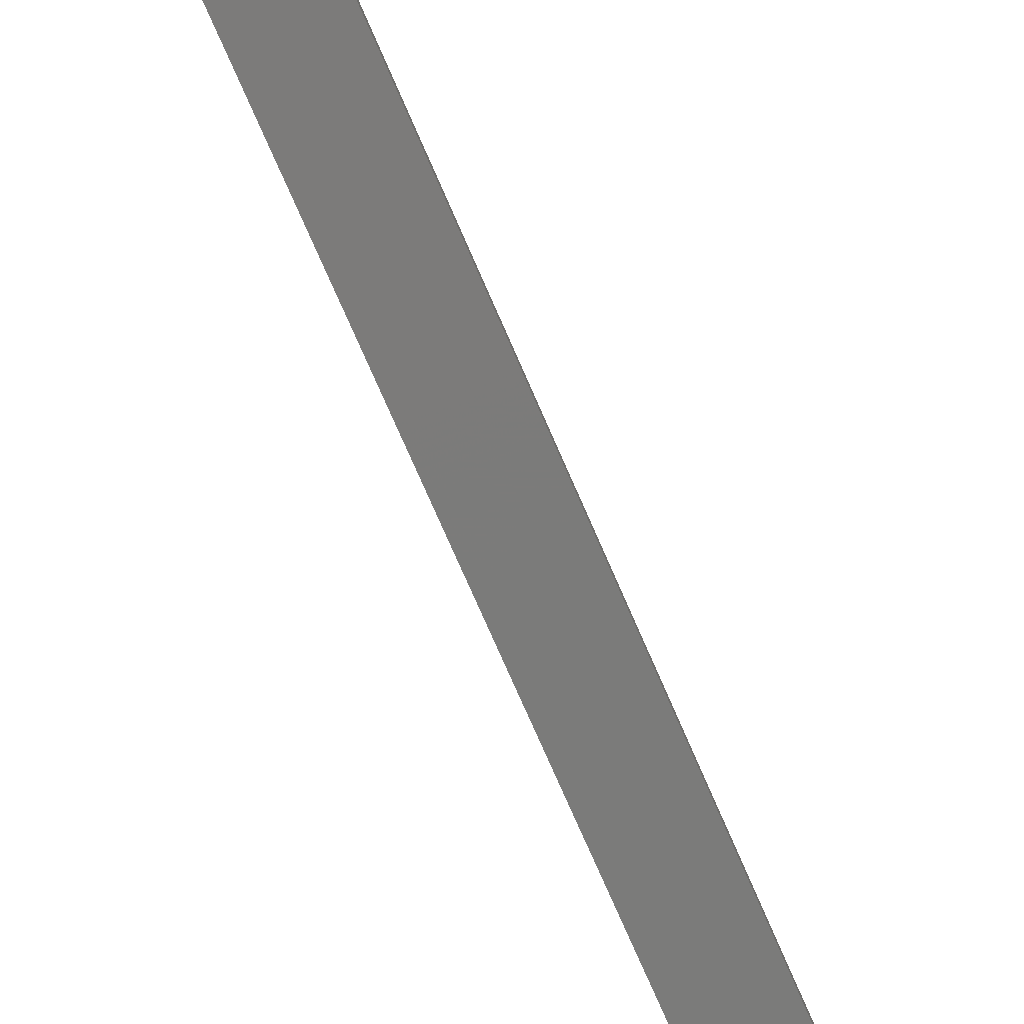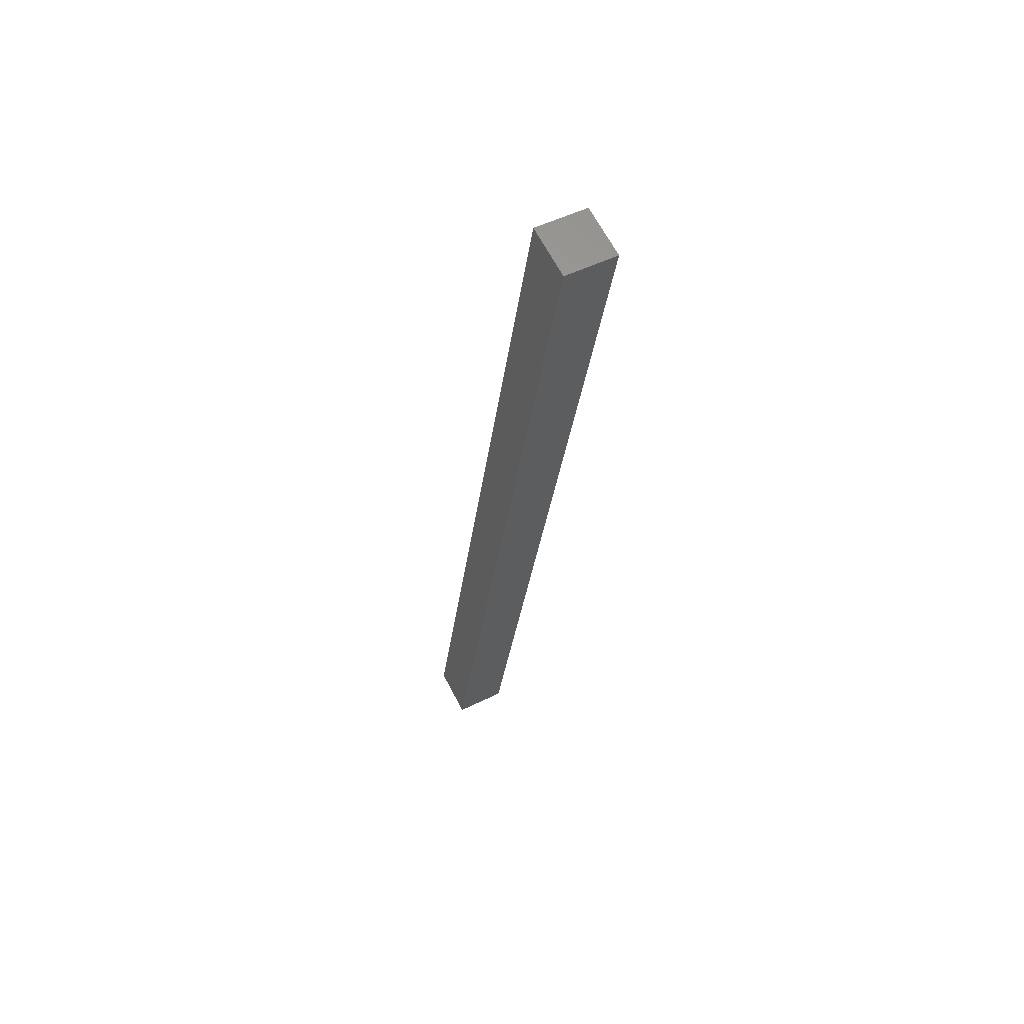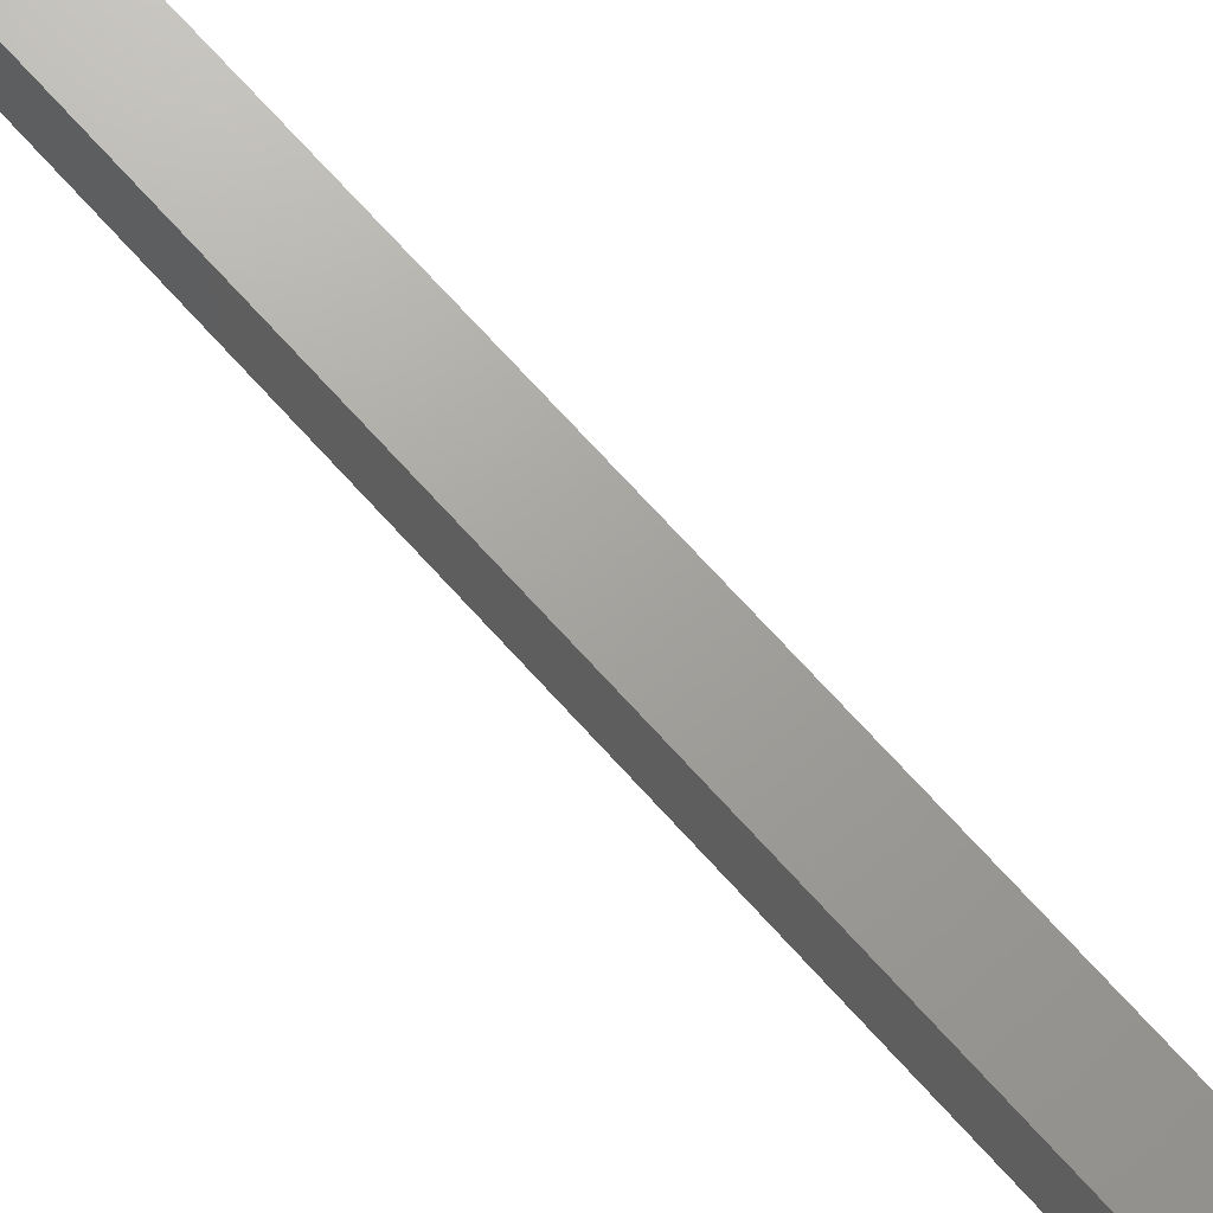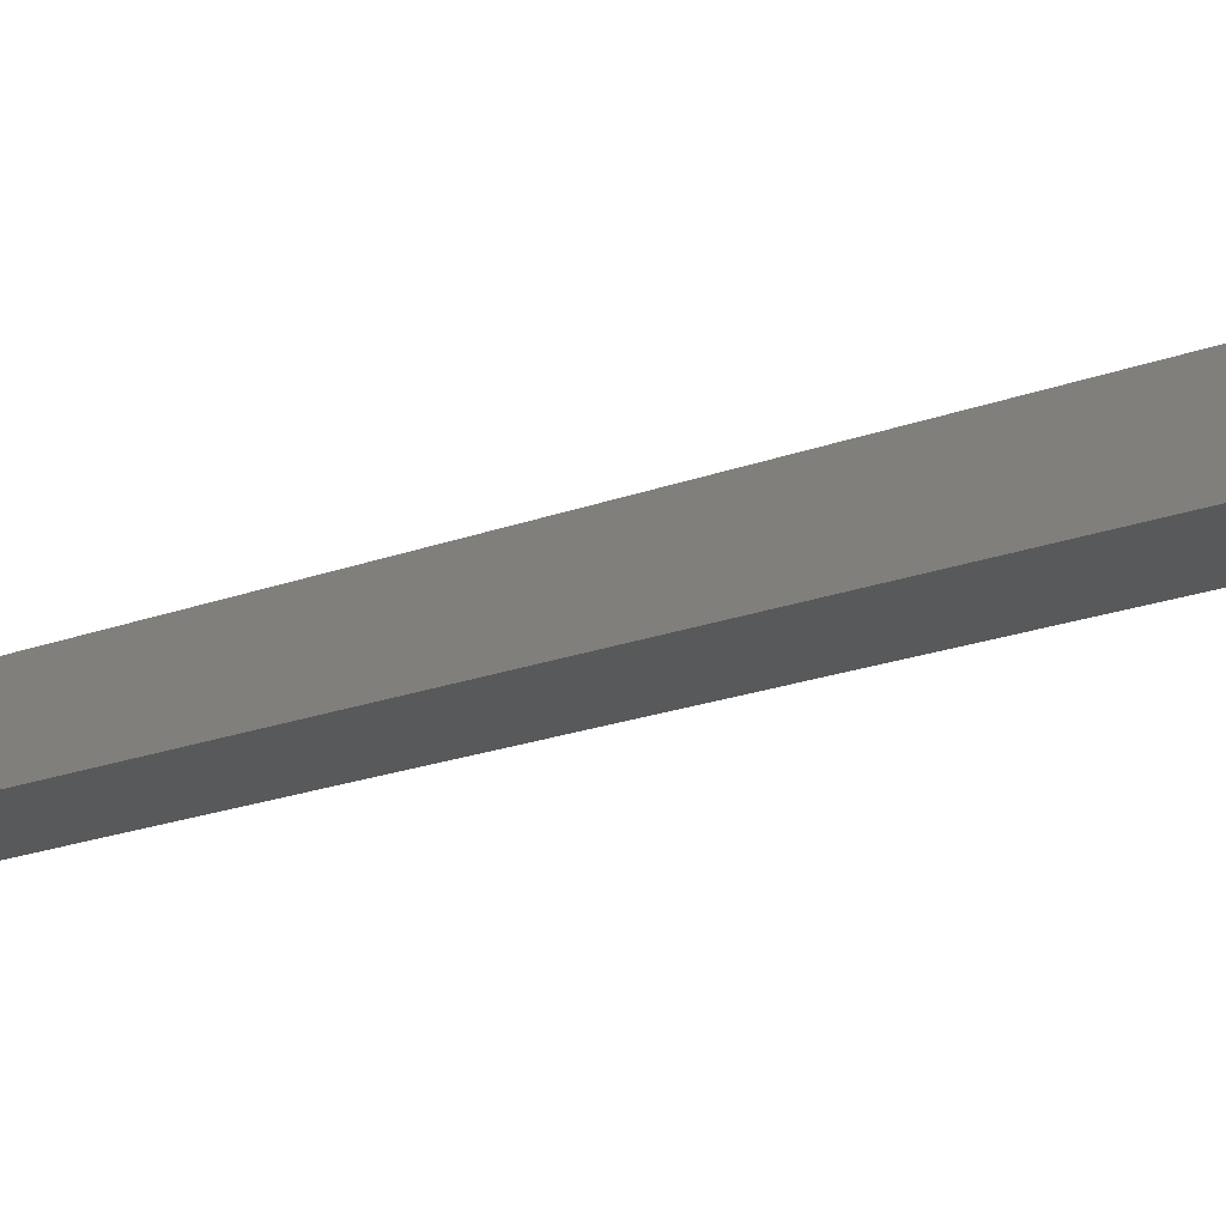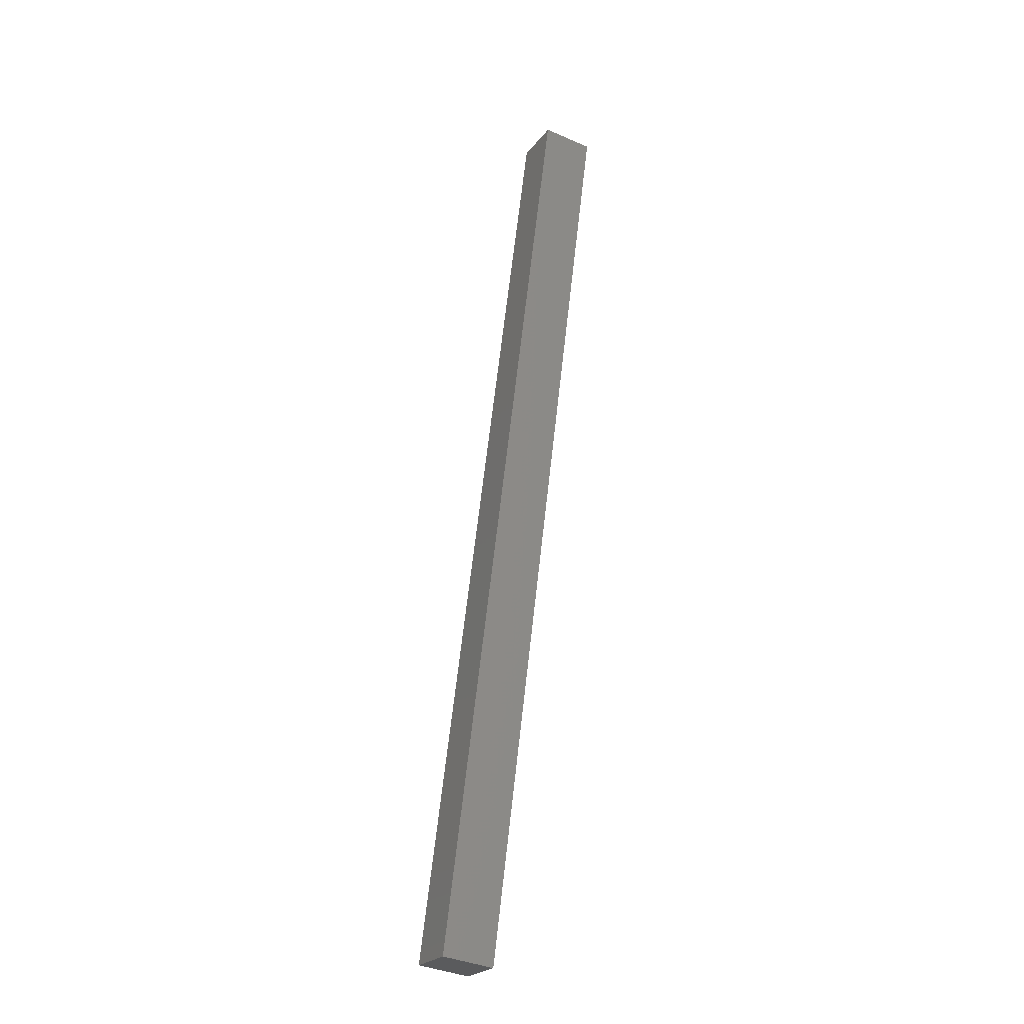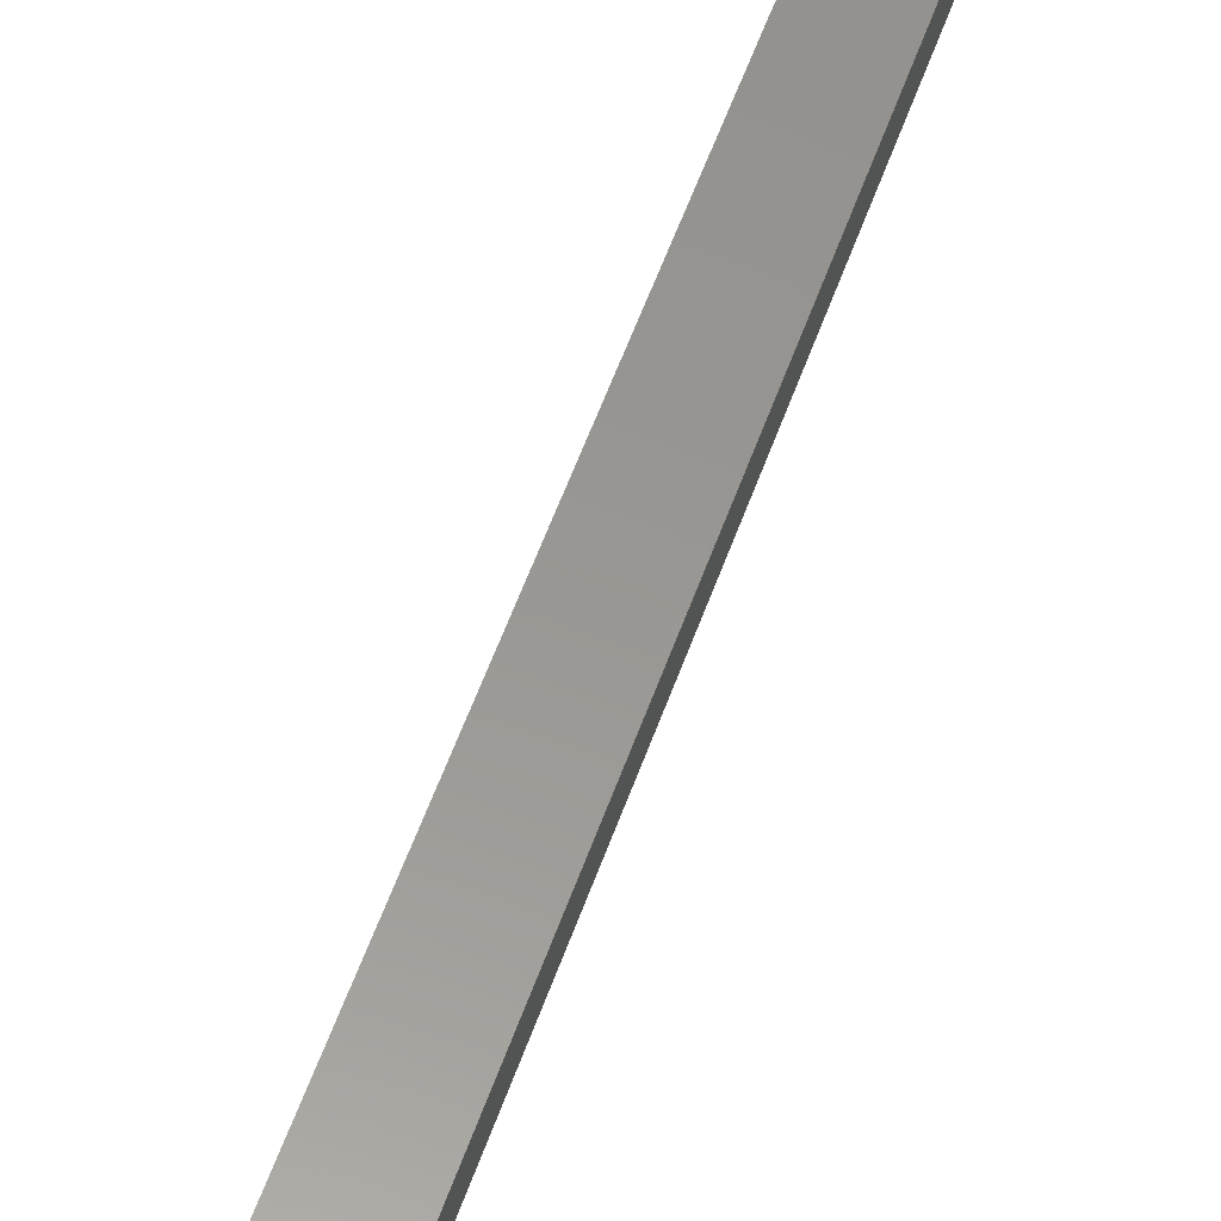
<metadata>
{"format":"stl","ext":"stl","renderer":"f3d","projection":"perspective","resolution":1024,"background":"white","views":[{"elev":-70.2,"azim":36.4,"up":"+Y"},{"elev":50.5,"azim":68.2,"up":"+Z"},{"elev":71.8,"azim":150.7,"up":"+Y"},{"elev":-18.1,"azim":144.5,"up":"+Y"},{"elev":-38.8,"azim":68.3,"up":"+Z"},{"elev":54.7,"azim":-147.5,"up":"+Y"}]}
</metadata>
<code>
# stl→obj: 8 verts, 12 faces
v 9284 1249 5254
v 9389 1262 5700
v 9281 1274 5254
v 9386 1286 5700
v 9305 1277 5248
v 9308 1252 5248
v 9410 1289 5694
v 9413 1264 5694
f 1 2 3
f 3 2 4
f 3 5 1
f 1 5 6
f 3 4 5
f 5 4 7
f 4 2 7
f 7 2 8
f 1 6 2
f 2 6 8
f 7 8 5
f 5 8 6

</code>
